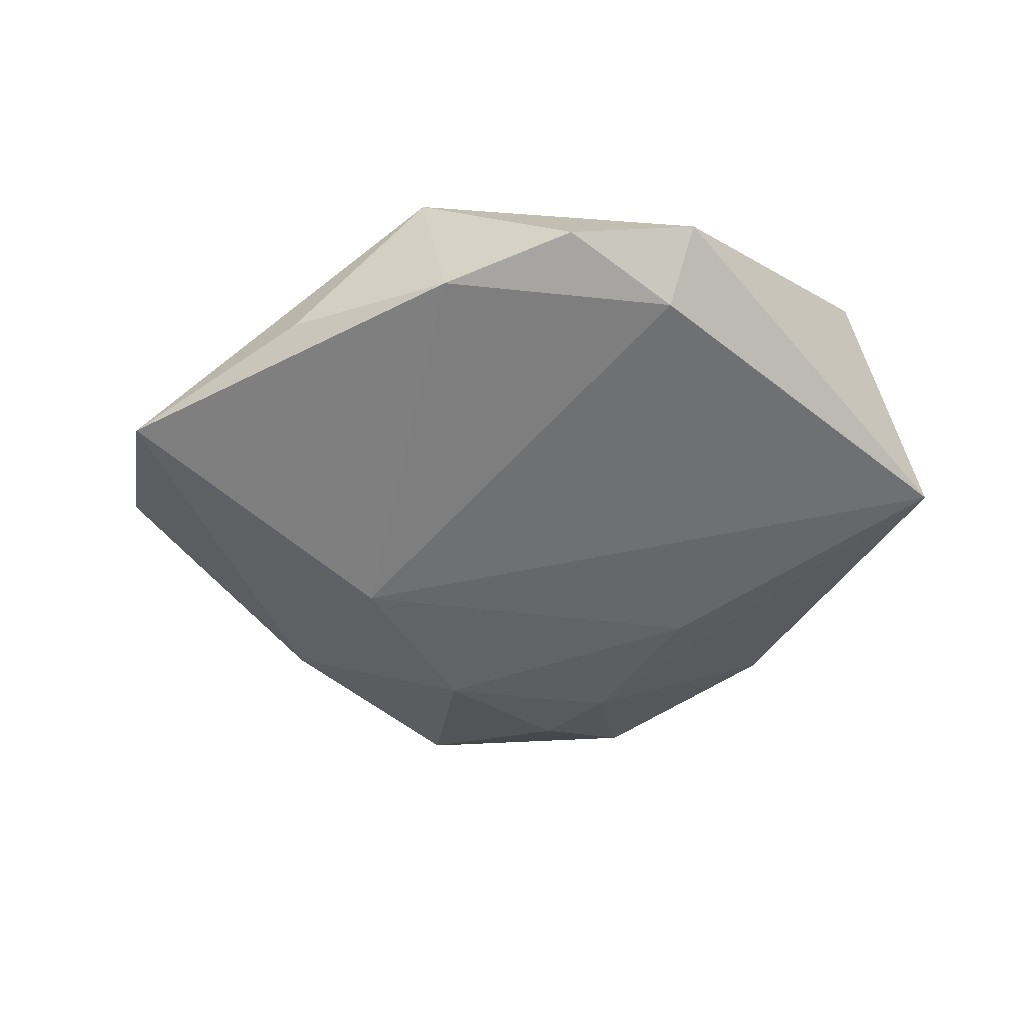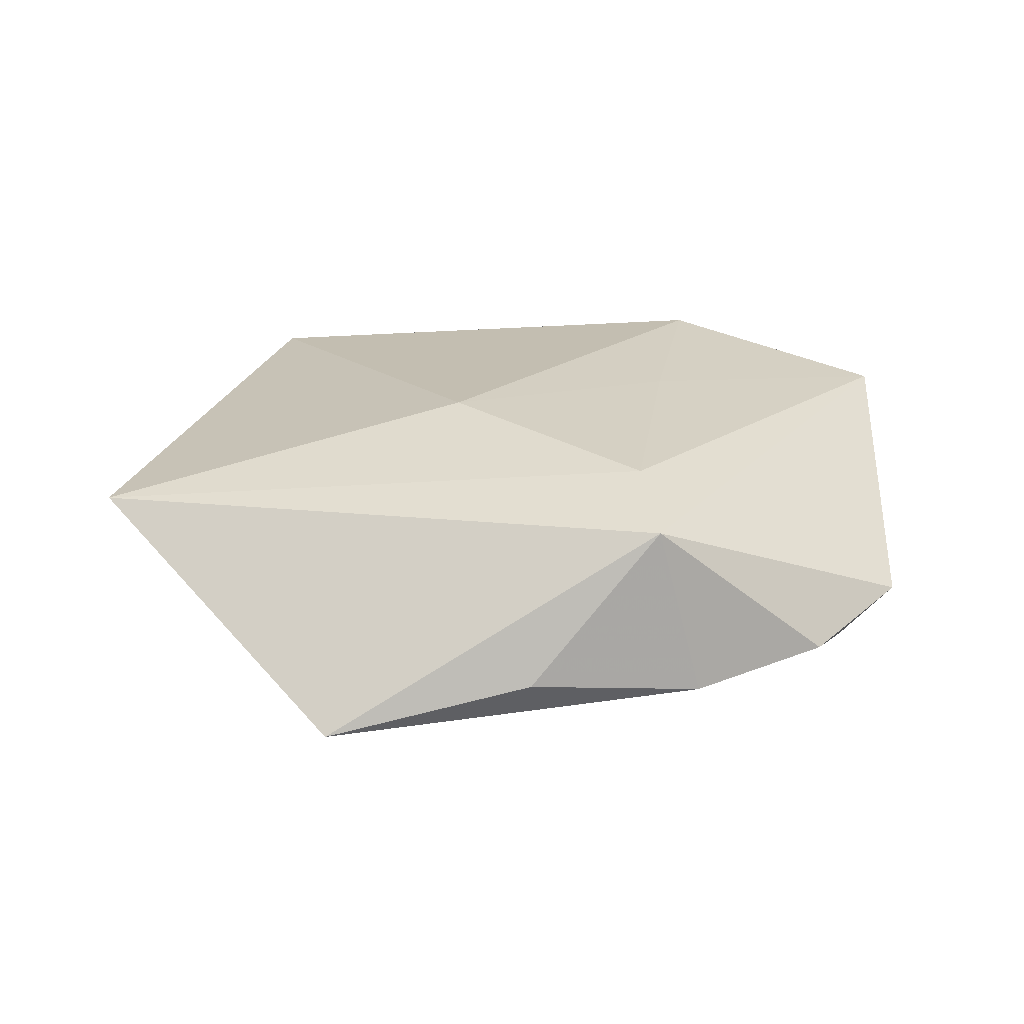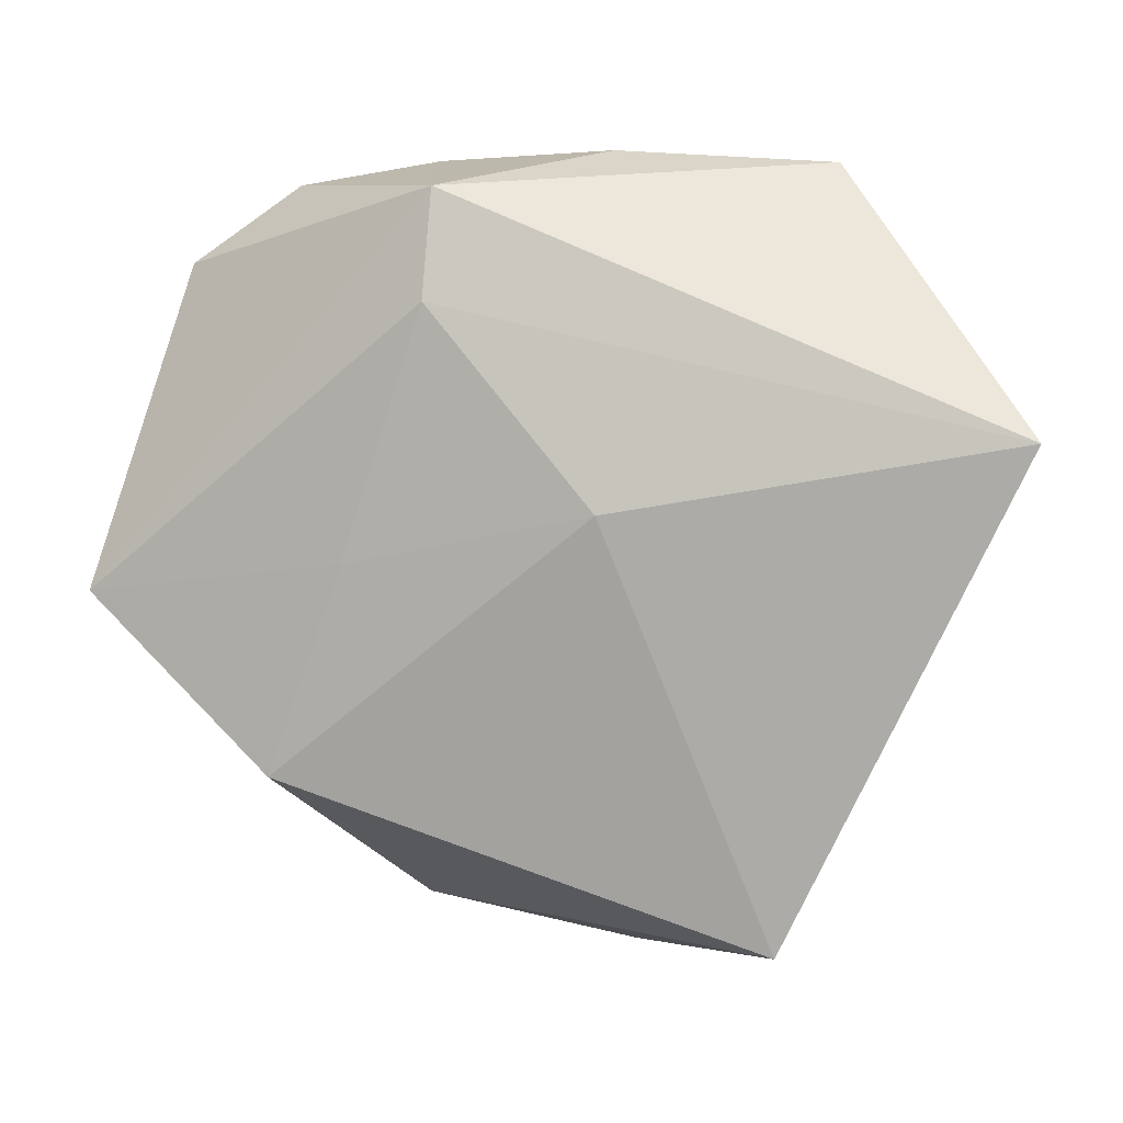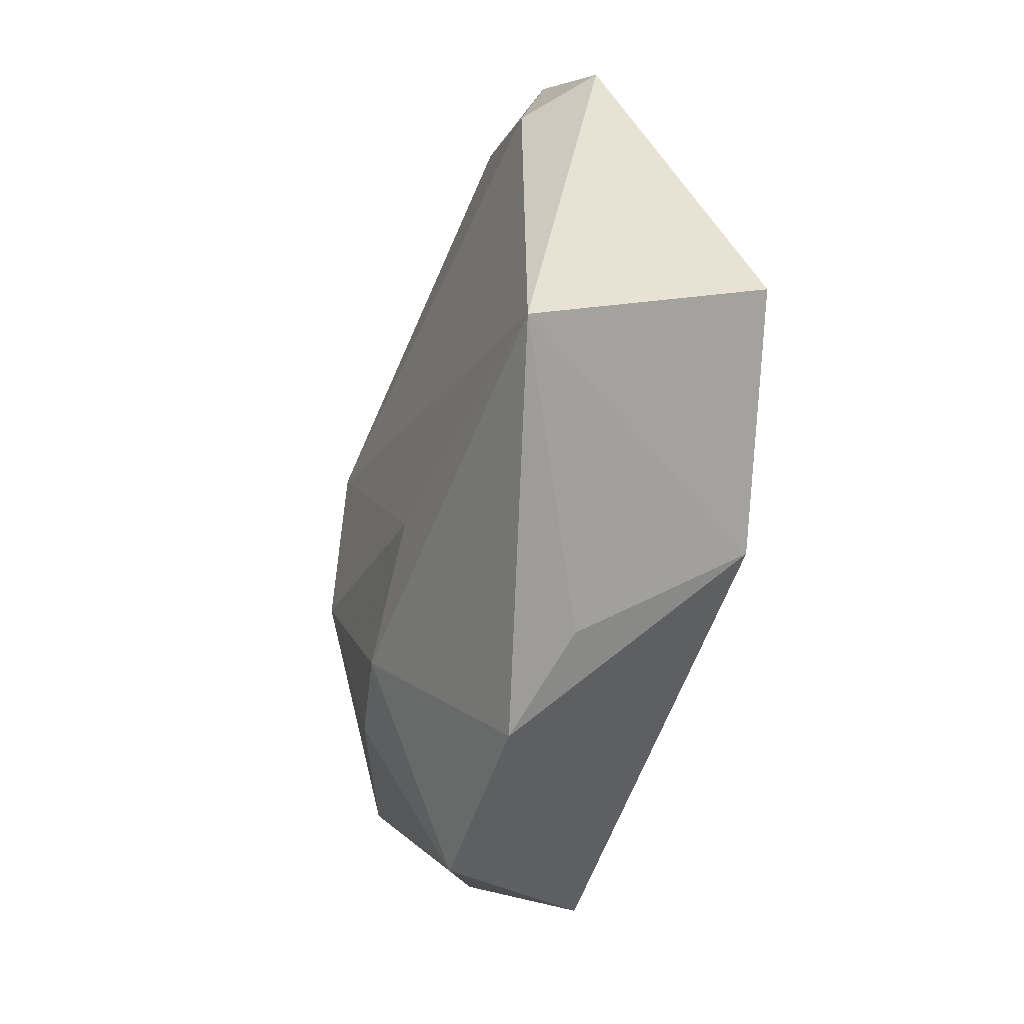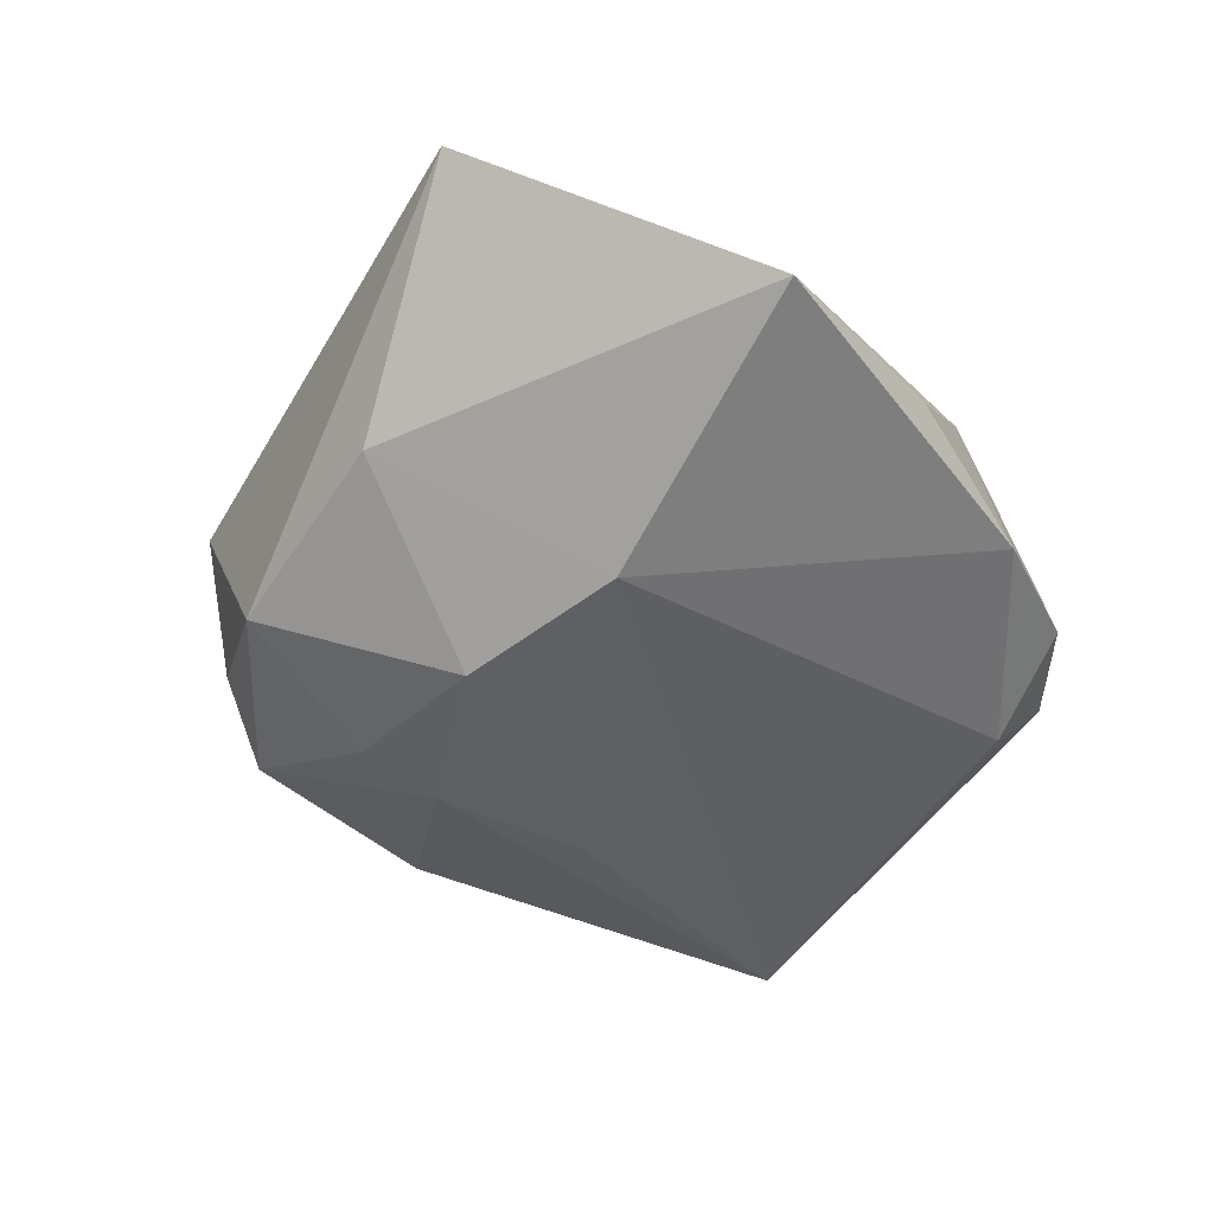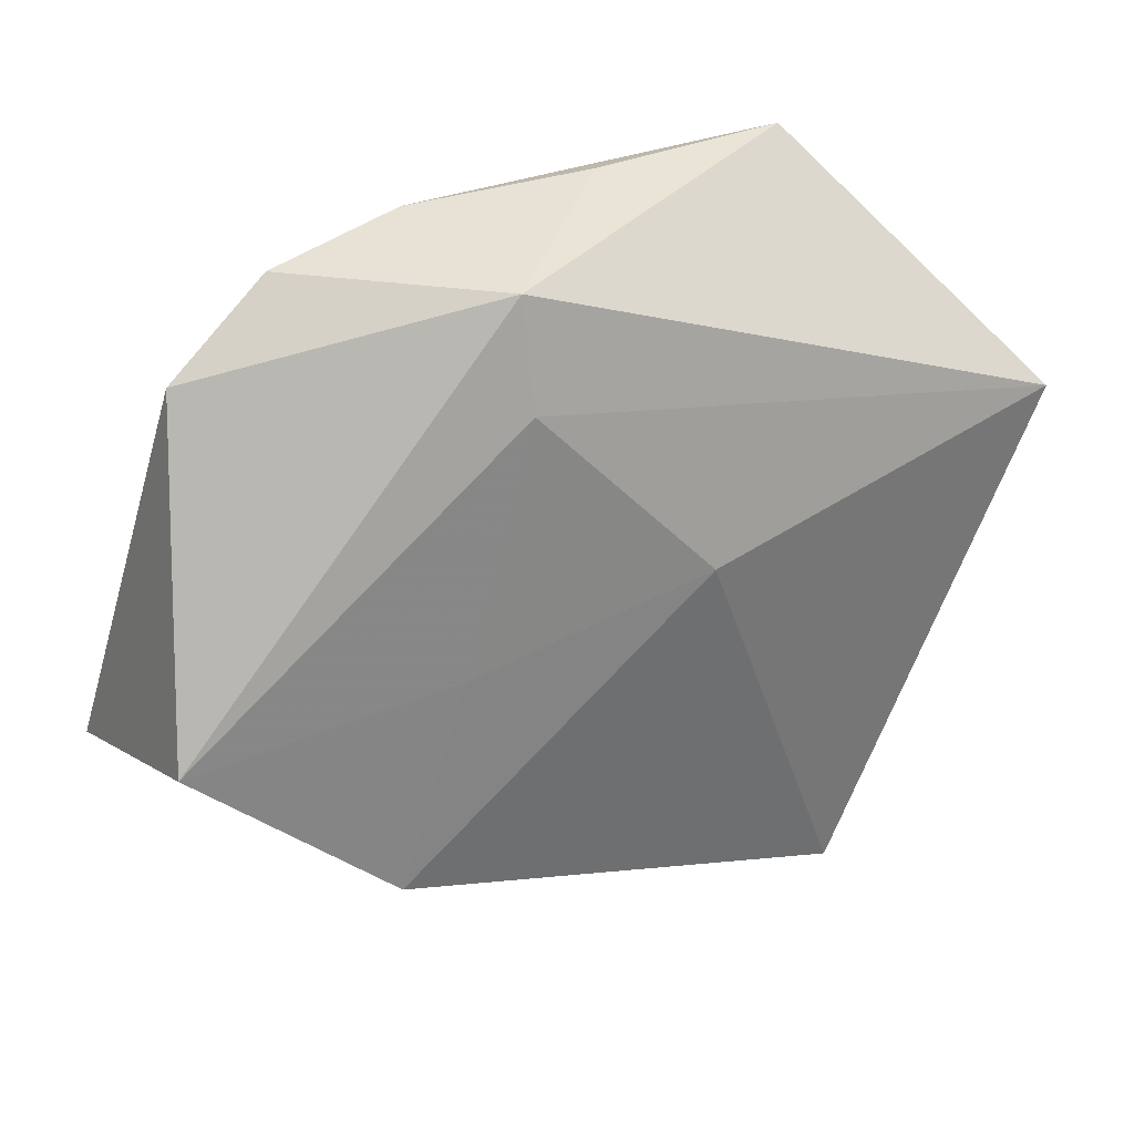
<metadata>
{"format":"obj","ext":"obj","renderer":"f3d","projection":"perspective","resolution":1024,"background":"white","views":[{"elev":-43.7,"azim":-150.7,"up":"+Z"},{"elev":21.7,"azim":170.9,"up":"+Z"},{"elev":10.9,"azim":14.1,"up":"+Y"},{"elev":-35.0,"azim":-103.2,"up":"+Y"},{"elev":-51.6,"azim":125.9,"up":"+Z"},{"elev":33.1,"azim":-24.4,"up":"+Y"}]}
</metadata>
<code>
v -0.01288 -0.01478 -0.0153
v 0.03417 -0.005498 -0.007719
v -0.01539 0.0008658 0.01497
v 0.006134 0.03854 -0.004497
v 0.04803 0.01361 0.009195
v -0.01179 0.0373 -0.006773
v 0.02536 -0.03546 0.01128
v -0.03121 0.0241 -0.007898
v -0.0445 -0.01302 -0.01059
v -0.01296 -0.03709 -0.004903
v 0.009944 -0.0249 -0.01484
v -0.03583 0.02727 -0.001243
v 0.008526 -0.04068 -0.005912
v -0.02057 -0.02976 -0.0003799
v 0.009074 0.006579 0.01556
v 0.01431 0.009119 -0.01724
v 0.01762 -0.03771 -0.001928
v -0.007617 0.03568 0.01036
v 0.01384 -0.008614 -0.01834
v -0.00775 0.02533 0.01329
v 0.001384 -0.0222 -0.01574
v -0.04176 -0.003327 0.01291
v -0.02265 -0.01984 0.01604
v -0.0254 0.0349 -0.0041
v 0.02719 0.03743 -0.009052
v 0.02666 -0.02593 -0.01021
f 15 7 5
f 9 22 12
f 7 15 23
f 23 22 9
f 9 14 23
f 9 12 8
f 2 25 5
f 6 25 16
f 16 8 6
f 16 2 19
f 25 2 16
f 9 8 16
f 22 23 3
f 3 23 15
f 4 25 6
f 6 8 24
f 24 8 12
f 19 2 26
f 5 7 26
f 26 2 5
f 10 13 7
f 7 23 10
f 10 23 14
f 10 14 9
f 9 21 10
f 10 21 13
f 5 25 18
f 25 4 18
f 18 24 12
f 18 4 6
f 6 24 18
f 18 12 22
f 7 13 17
f 17 26 7
f 13 26 17
f 1 21 9
f 19 21 1
f 9 16 1
f 1 16 19
f 11 26 13
f 13 21 11
f 19 26 11
f 11 21 19
f 20 3 15
f 20 15 5
f 5 18 20
f 22 3 20
f 20 18 22

</code>
